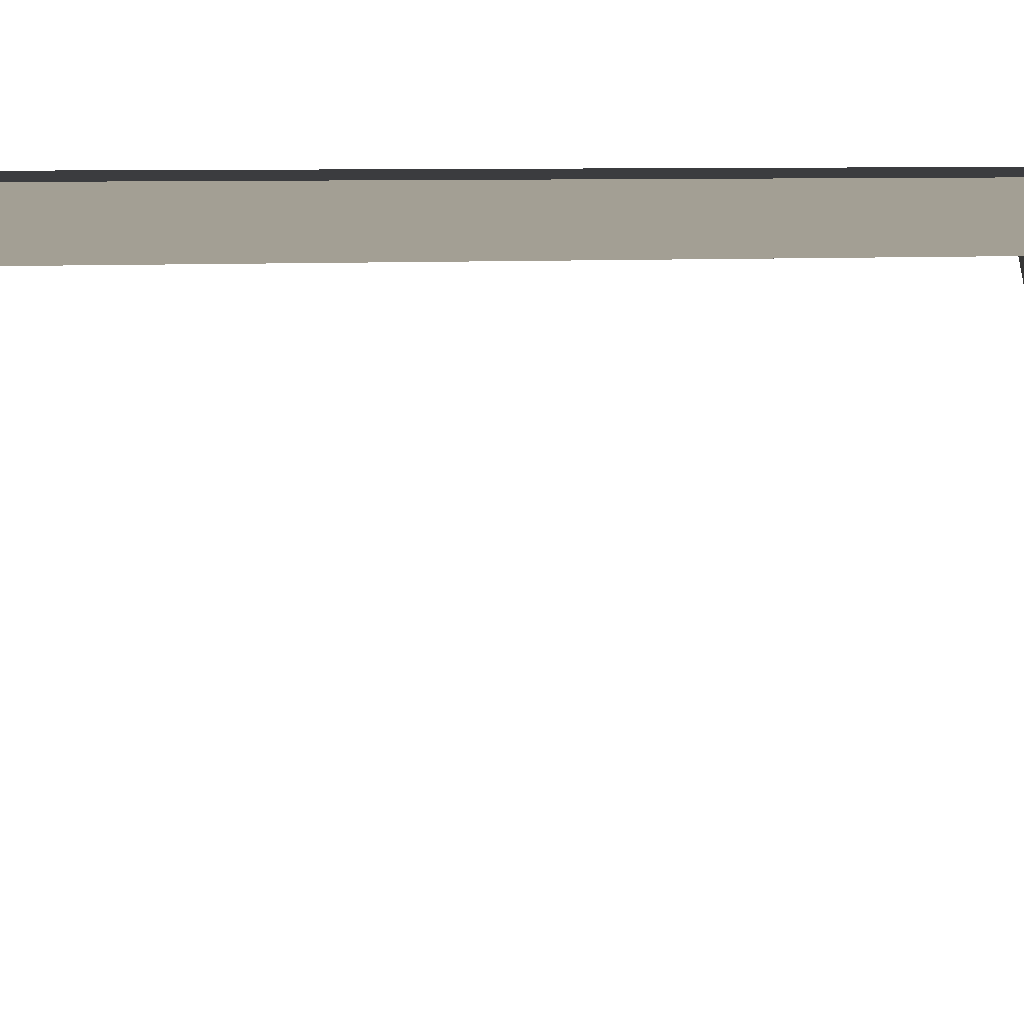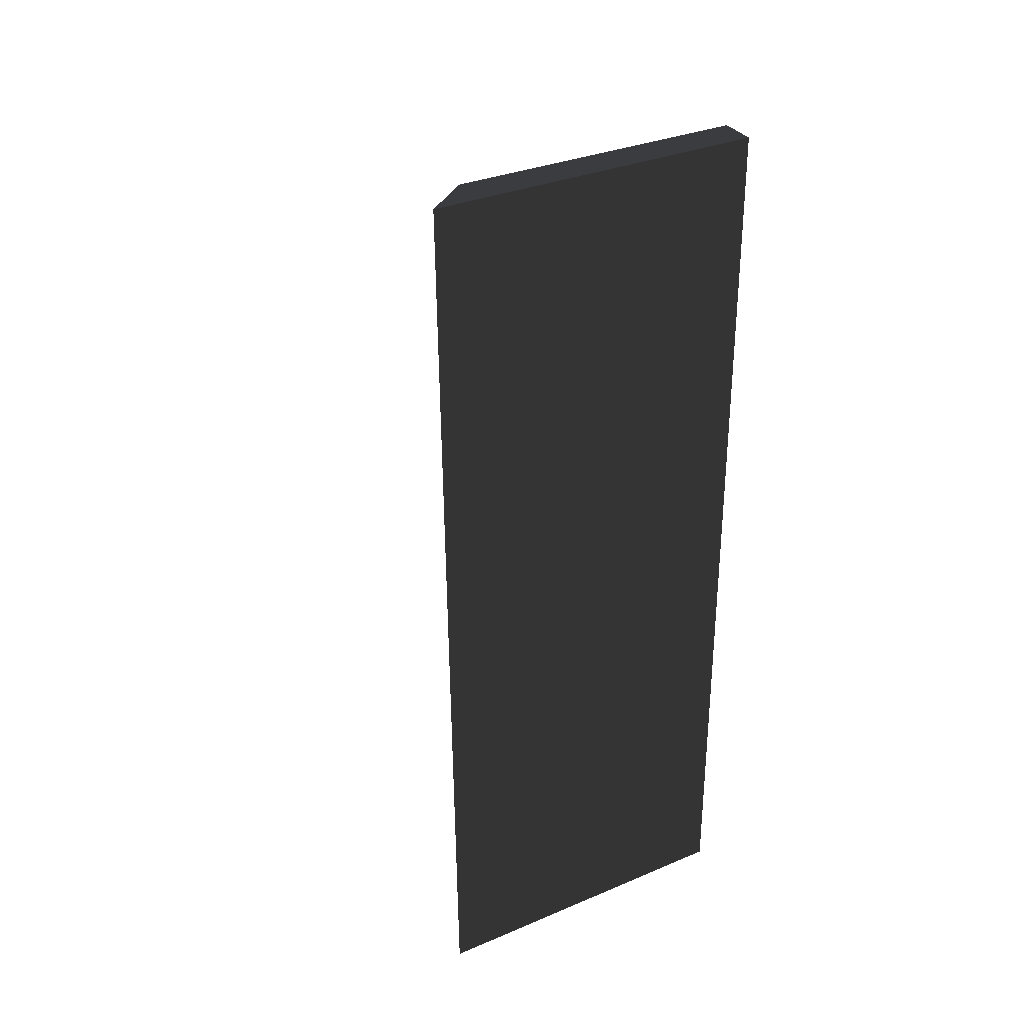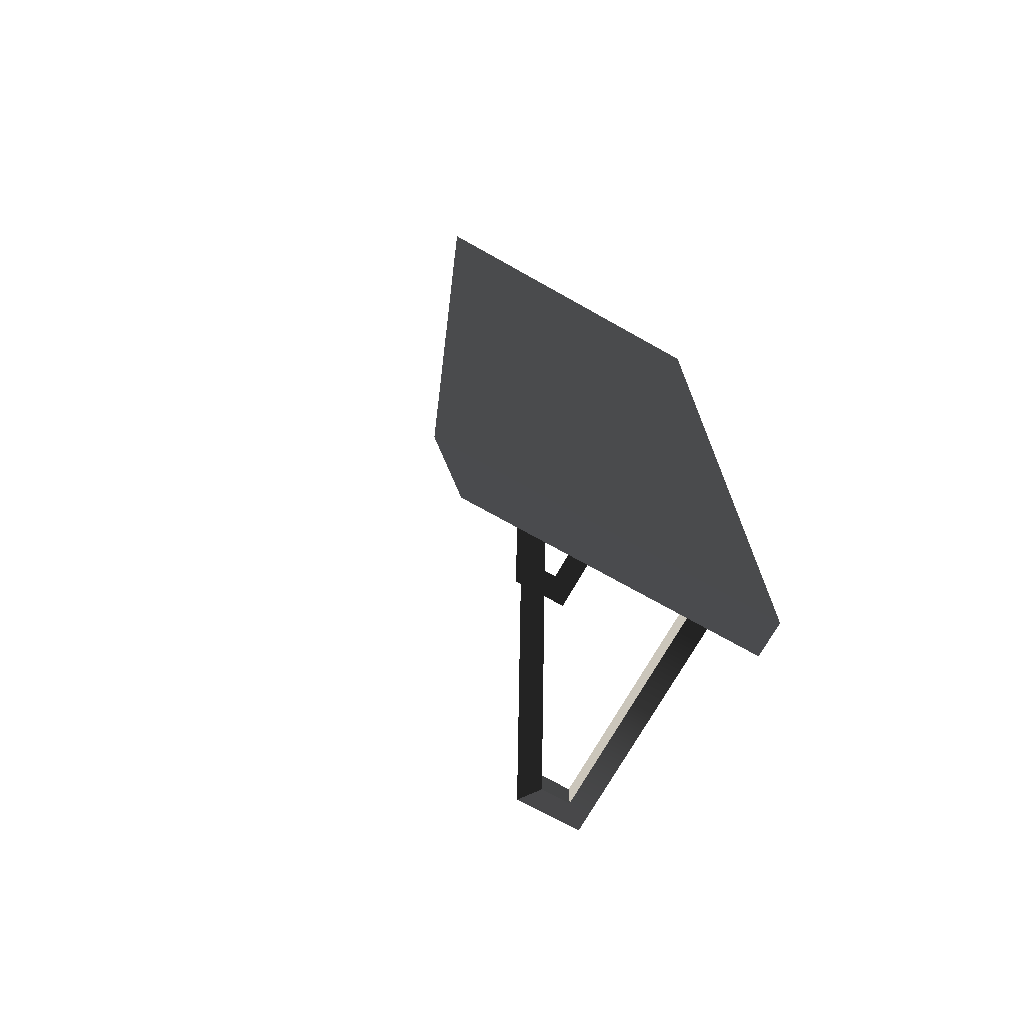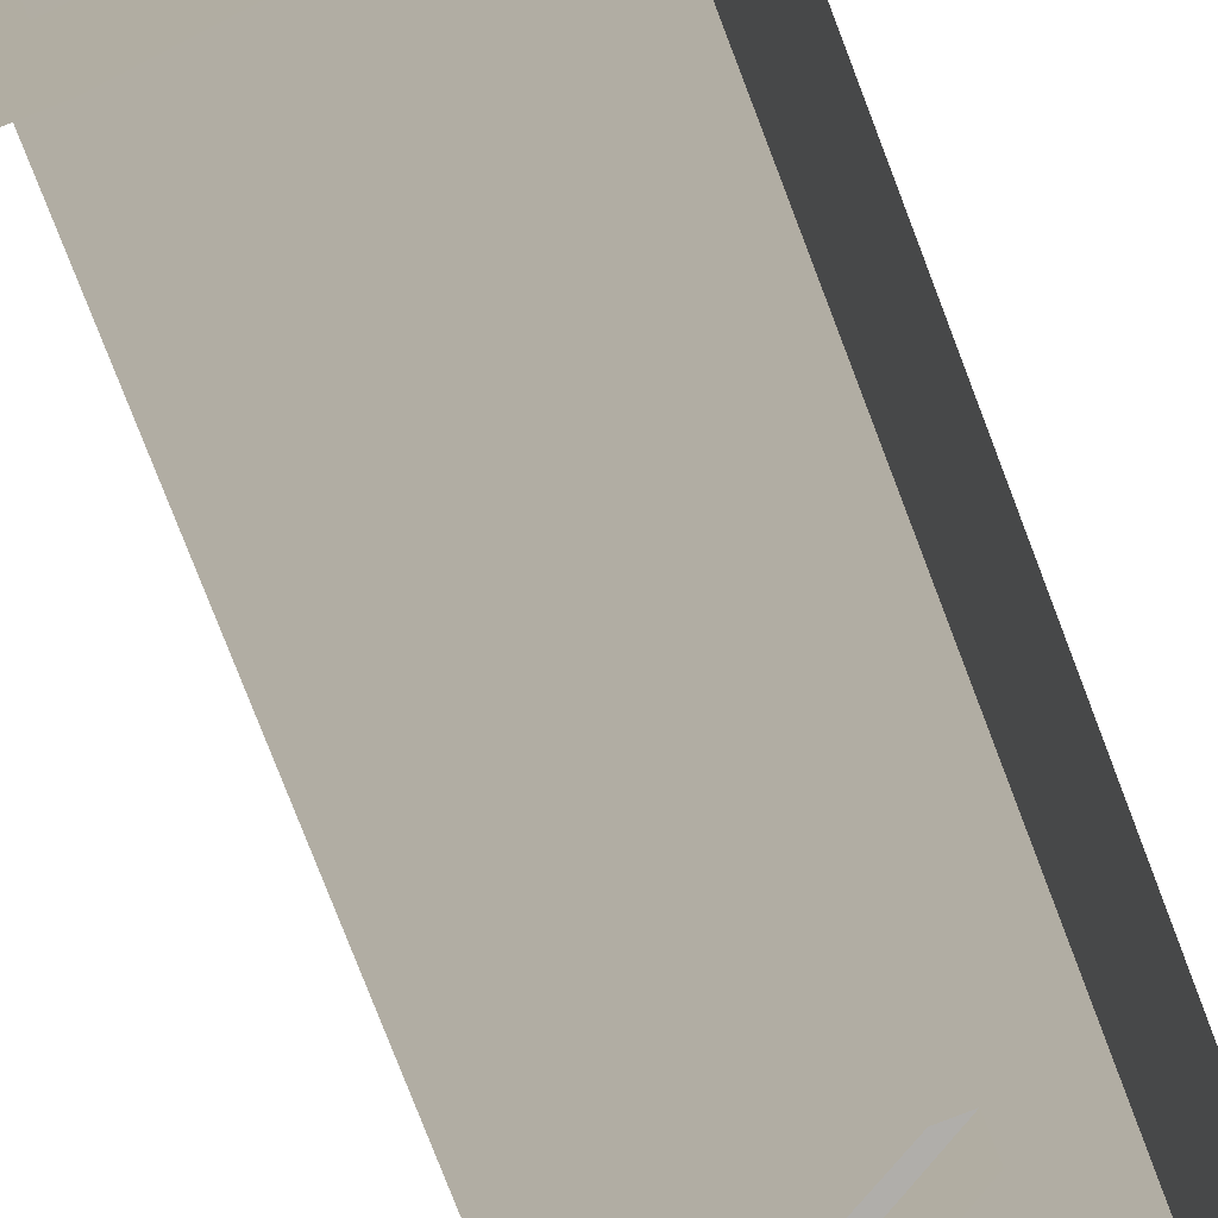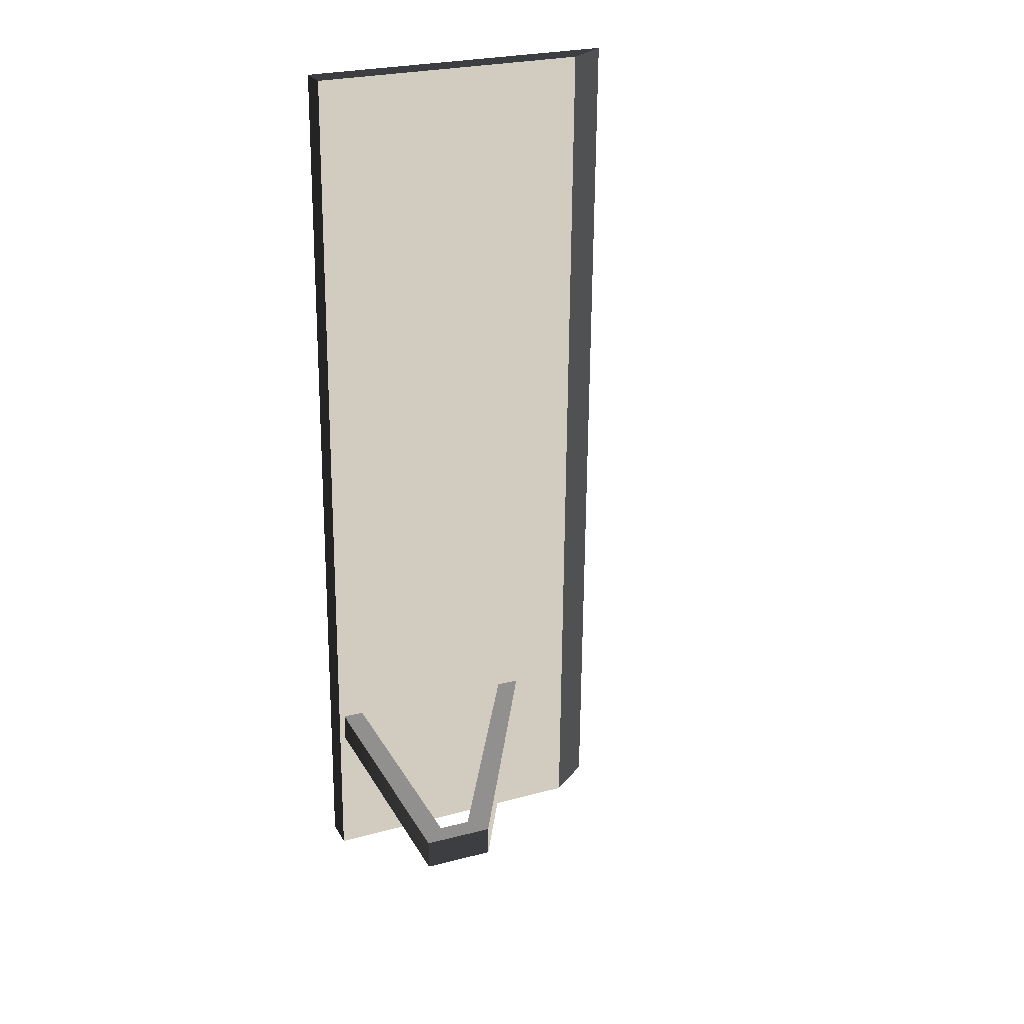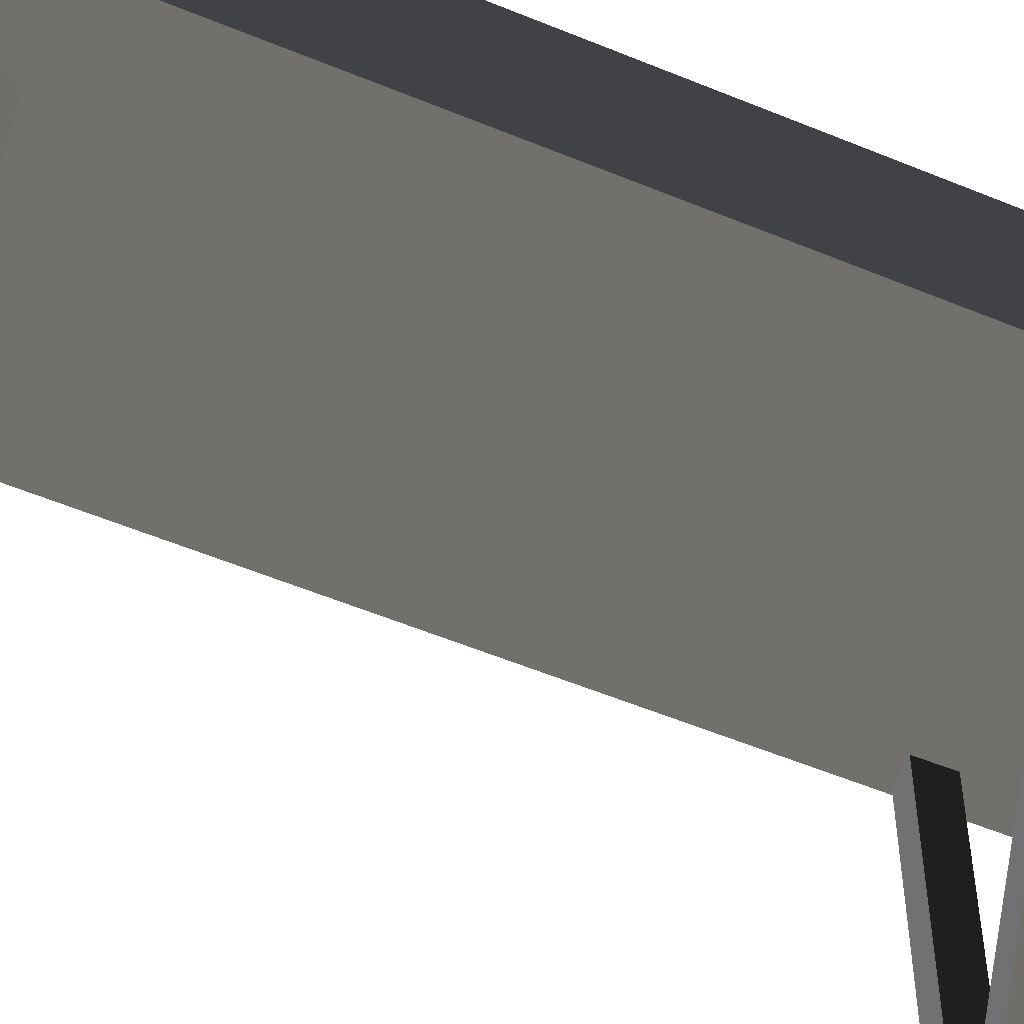
<metadata>
{"format":"obj","ext":"obj","renderer":"f3d","projection":"perspective","resolution":1024,"background":"white","views":[{"elev":5.4,"azim":-105.1,"up":"+Y"},{"elev":34.1,"azim":149.7,"up":"+Z"},{"elev":-71.5,"azim":150.8,"up":"+Z"},{"elev":-77.7,"azim":21.5,"up":"+Y"},{"elev":24.2,"azim":-22.9,"up":"+Z"},{"elev":-55.2,"azim":66.9,"up":"+Y"}]}
</metadata>
<code>
v  -2.165e+05 5.518e+05 9.367e+05
v  -2.213e+05 5.518e+05 4.411e+05
v  -6.61e+04 5.518e+05 4.433e+05
v  -6.136e+04 5.518e+05 9.389e+05
v  -2.165e+05 5.706e+05 9.367e+05
v  -3.757e+04 5.706e+05 9.392e+05
v  -4.23e+04 5.706e+05 4.436e+05
v  -2.213e+05 5.706e+05 4.411e+05
g Box001
f -8 -7 -6 -5
f -4 -3 -2 -1
f -8 -5 -3 -4
f -5 -6 -2 -3
f -6 -7 -1 -2
f -7 -8 -4 -1
v  -2.171e+05 3.992e+05 5.347e+05
v  -2.171e+05 3.992e+05 5.188e+05
v  -2.052e+05 3.992e+05 5.188e+05
v  -2.052e+05 3.992e+05 5.347e+05
v  -2.171e+05 5.665e+05 5.347e+05
v  -2.052e+05 5.665e+05 5.347e+05
v  -2.052e+05 5.665e+05 5.188e+05
v  -2.171e+05 5.665e+05 5.188e+05
v  -2.052e+05 4.105e+05 5.347e+05
v  -2.171e+05 4.105e+05 5.347e+05
v  -8.993e+04 5.67e+05 5.189e+05
v  -1.023e+05 5.674e+05 5.189e+05
v  -1.023e+05 5.674e+05 5.348e+05
v  -8.994e+04 5.67e+05 5.348e+05
v  -2.171e+05 4.105e+05 5.188e+05
v  -2.052e+05 4.105e+05 5.188e+05
v  -1.805e+05 3.992e+05 5.188e+05
v  -1.805e+05 3.992e+05 5.347e+05
v  -1.886e+05 4.105e+05 5.188e+05
v  -1.886e+05 4.105e+05 5.347e+05
g Box002
f -20 -19 -18 -17
f -16 -15 -14 -13
f -17 -12 -11 -20
f -10 -9 -8 -7
f -19 -6 -5 -18
f -20 -11 -6 -19
f -15 -16 -11 -12
f -14 -15 -12 -5
f -13 -14 -5 -6
f -16 -13 -6 -11
f -17 -18 -4 -3
f -18 -5 -2 -4
f -5 -12 -1 -2
f -12 -17 -3 -1
f -3 -4 -10 -7
f -4 -2 -9 -10
f -2 -1 -8 -9
f -1 -3 -7 -8
v  -2.172e+05 3.992e+05 8.545e+05
v  -2.172e+05 3.992e+05 8.386e+05
v  -2.053e+05 3.992e+05 8.387e+05
v  -2.053e+05 3.992e+05 8.545e+05
v  -2.172e+05 5.665e+05 8.545e+05
v  -2.053e+05 5.665e+05 8.545e+05
v  -2.053e+05 5.665e+05 8.387e+05
v  -2.172e+05 5.665e+05 8.386e+05
v  -2.053e+05 4.105e+05 8.545e+05
v  -2.172e+05 4.105e+05 8.545e+05
v  -9.006e+04 5.67e+05 8.387e+05
v  -1.025e+05 5.674e+05 8.387e+05
v  -1.025e+05 5.674e+05 8.546e+05
v  -9.007e+04 5.67e+05 8.546e+05
v  -2.172e+05 4.105e+05 8.386e+05
v  -2.053e+05 4.105e+05 8.387e+05
v  -1.807e+05 3.992e+05 8.387e+05
v  -1.807e+05 3.992e+05 8.545e+05
v  -1.888e+05 4.105e+05 8.387e+05
v  -1.888e+05 4.105e+05 8.545e+05
g Box003
f -20 -19 -18 -17
f -16 -15 -14 -13
f -17 -12 -11 -20
f -10 -9 -8 -7
f -19 -6 -5 -18
f -20 -11 -6 -19
f -15 -16 -11 -12
f -14 -15 -12 -5
f -13 -14 -5 -6
f -16 -13 -6 -11
f -17 -18 -4 -3
f -18 -5 -2 -4
f -5 -12 -1 -2
f -12 -17 -3 -1
f -3 -4 -10 -7
f -4 -2 -9 -10
f -2 -1 -8 -9
f -1 -3 -7 -8

</code>
